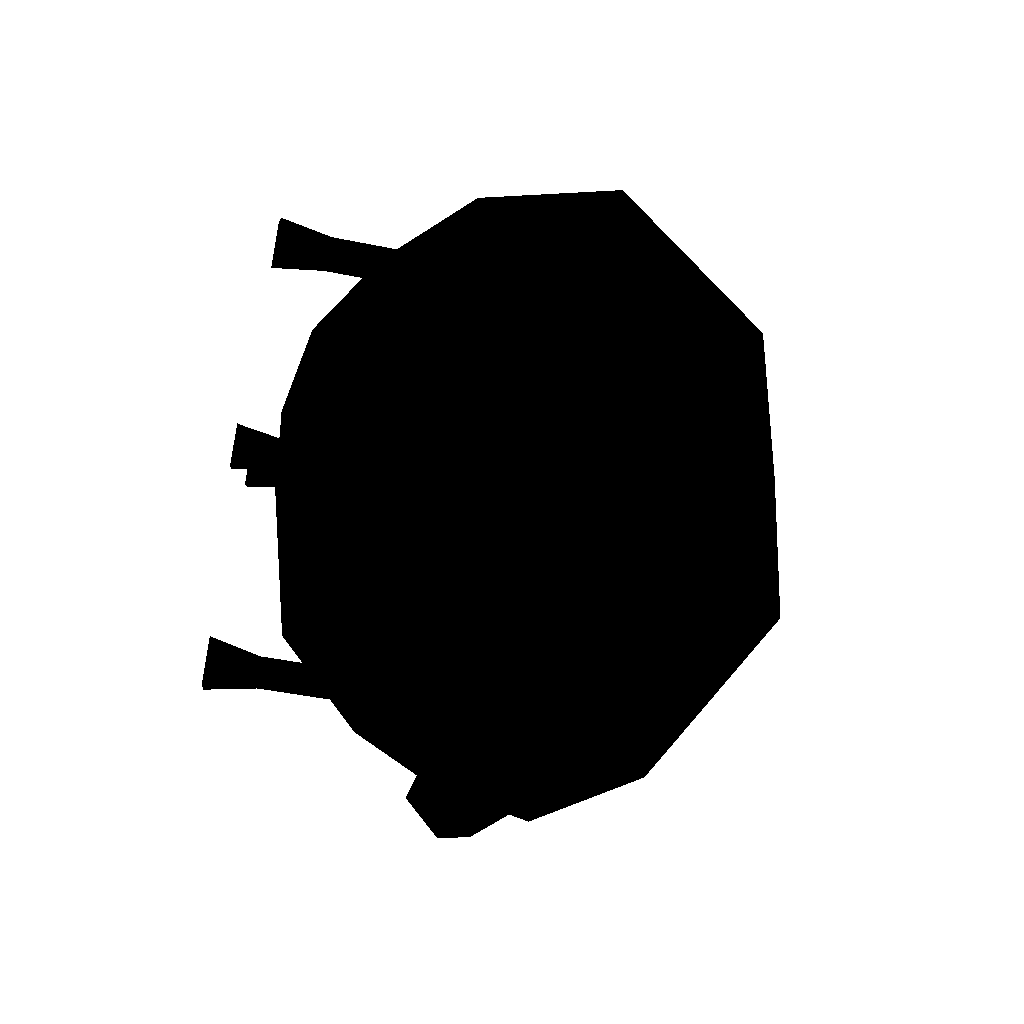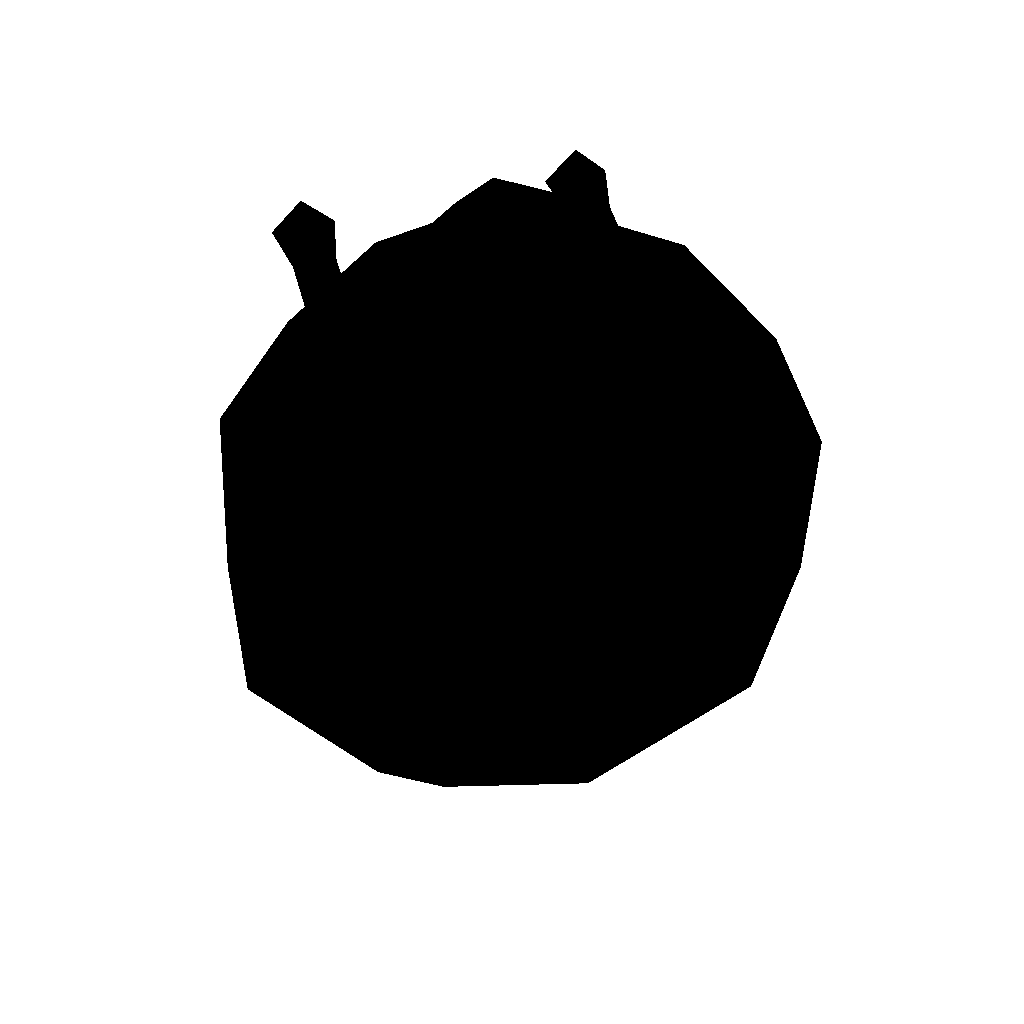
<metadata>
{"format":"obj","ext":"obj","renderer":"f3d","projection":"perspective","resolution":1024,"background":"white","views":[{"elev":-44.8,"azim":76.5,"up":"+Z"},{"elev":50.9,"azim":164.7,"up":"+Z"}]}
</metadata>
<code>
g sheep_fat
v 1.073 5.524 6.012
v 1.075 4.2 5.982
v 1.075 4.213 5.743
v 0.4539 3.688 5.904
f 1 2 3
f 2 4 3
v 1.075 4.2 5.982
v 0.4539 3.675 6.143
v 0.4539 3.688 5.904
v 0 3.684 6.141
v 0 3.696 5.903
v -0.4539 3.688 5.904
f 5 6 7
f 6 8 7
f 7 8 9
f 8 10 9
v 0.4539 3.675 6.143
v 1.075 4.2 5.982
v 0 3.684 6.141
v 0 5.55 5.702
v -1.075 4.2 5.982
v -1.073 5.524 6.012
f 11 12 13
f 12 14 13
f 13 14 15
f 14 16 15
v -1.073 5.524 6.012
v -1.075 4.213 5.743
v -1.075 4.2 5.982
v -0.4539 3.688 5.904
v -0.4539 3.675 6.143
v 0 3.684 6.141
f 17 18 19
f 18 20 19
f 19 20 21
f 20 22 21
v -0.4539 3.675 6.143
v 0 3.684 6.141
v -1.075 4.2 5.982
v 1.075 4.2 5.982
v 1.073 5.524 6.012
v 0 5.55 5.702
f 23 24 25
f 26 27 28
g mouth_1
v -0.6458 3.912 6.605
v -1.453 4.423 6.498
v -0.6465 3.806 5.933
v -1.056 4.406 5.738
v -0.01123 4.368 5.376
v -0.01123 4.833 5.463
v 1.033 4.406 5.738
v 1.188 4.908 5.778
v 1.43 4.423 6.498
v 1.515 5.116 6.431
f 29 30 31
f 30 32 31
f 31 32 33
f 32 34 33
f 33 34 35
f 34 36 35
f 35 36 37
f 36 38 37
v -1.453 4.423 6.498
v -0.6458 3.912 6.605
v -1.088 4.482 6.848
v -0.01123 3.932 7.014
v -0.01123 4.575 7.259
v 1.066 4.482 6.848
v -0.01123 5.301 7.248
v 1.149 5.267 6.873
v 0.9912 6.069 6.725
v 1.346 5.935 6.312
v 0.8499 6.761 5.991
f 39 40 41
f 40 42 41
f 41 42 43
f 42 44 43
f 43 44 45
f 44 46 45
f 45 46 47
f 46 48 47
f 47 48 49
v -0.5781 6.695 5.428
v -0.01123 6.666 5.14
v -1.21 4.908 5.778
v -0.01123 4.833 5.463
v -1.056 4.406 5.738
f 50 51 52
f 51 53 52
f 52 53 54
v -0.8721 6.761 5.991
v -0.5781 6.695 5.428
v -1.369 5.935 6.312
v -1.21 4.908 5.778
v -1.537 5.116 6.431
v -1.453 4.423 6.498
f 55 56 57
f 56 58 57
f 57 58 59
f 58 60 59
v -0.5737 7.043 5.655
v -0.8721 6.761 5.991
v -0.3647 7.08 6.017
v -0.5752 6.799 6.427
v -0.01123 7.093 6.193
v -0.01123 6.823 6.678
v 0.553 6.799 6.427
f 61 62 63
f 62 64 63
f 63 64 65
f 64 66 65
f 65 66 67
v -0.5737 7.043 5.655
v -0.3647 7.08 6.017
v -0.01123 7.194 5.535
v -0.01123 7.093 6.193
v 0.3425 7.08 6.017
v 0.553 6.799 6.427
v 0.8499 6.761 5.991
f 68 69 70
f 69 71 70
f 70 71 72
f 71 73 72
f 72 73 74
v -0.5737 7.043 5.655
v -0.01123 7.194 5.535
v -0.01123 6.995 5.306
v 0.5515 7.043 5.655
v 0.5559 6.695 5.428
v 0.8499 6.761 5.991
f 75 76 77
f 76 78 77
f 77 78 79
f 78 80 79
v -0.5078 6.006 7.234
v -0.5991 5.788 7.152
v -0.4229 5.788 7.178
v -0.6157 5.678 6.898
v -0.3801 5.682 6.98
f 81 82 83
f 82 84 83
f 83 84 85
v -0.5078 6.006 7.234
v -0.4229 5.788 7.178
v -0.2964 5.911 7.186
v -0.1973 5.859 7.024
f 86 87 88
f 87 89 88
v -0.5935 6.209 7.115
v -0.72 6.085 7.107
v -0.5078 6.006 7.234
v -0.7222 5.911 7.122
v -0.5991 5.788 7.152
f 90 91 92
f 91 93 92
f 92 93 94
v -0.6157 5.678 6.898
v -0.5991 5.788 7.152
v -0.78 5.85 6.825
v -0.7222 5.911 7.122
v -0.7766 6.096 6.804
v -0.72 6.085 7.107
v -0.6079 6.273 6.847
v -0.5935 6.209 7.115
v -0.417 6.209 7.141
v -0.5078 6.006 7.234
v -0.2939 6.085 7.171
v -0.2964 5.911 7.186
v -0.1973 6.105 7.003
v -0.1973 5.859 7.024
f 95 96 97
f 96 98 97
f 97 98 99
f 98 100 99
f 99 100 101
f 100 102 101
f 101 102 103
f 102 104 103
f 103 104 105
f 104 106 105
f 105 106 107
f 106 108 107
v -0.1973 6.105 7.003
v -0.3723 6.277 6.93
v -0.2939 6.085 7.171
v -0.417 6.209 7.141
f 109 110 111
f 110 112 111
v -0.6458 3.912 6.605
v -0.6465 3.806 5.933
v -0.01123 3.677 6.332
v -0.01123 3.781 5.571
v 0.6243 3.806 5.933
v -0.01123 4.368 5.376
v 1.033 4.406 5.738
f 113 114 115
f 114 116 115
f 115 116 117
f 116 118 117
f 117 118 119
v -0.6458 3.912 6.605
v -0.01123 3.677 6.332
v -0.01123 3.932 7.014
v 0.6235 3.912 6.605
v 1.066 4.482 6.848
v 1.43 4.423 6.498
v 1.149 5.267 6.873
v 1.515 5.116 6.431
v 1.346 5.935 6.312
f 120 121 122
f 121 123 122
f 122 123 124
f 123 125 124
f 124 125 126
f 125 127 126
f 126 127 128
v -2.031 6.058 6.049
v -2.185 6.155 6.559
v -2.167 6.441 6.256
v -2.042 6.64 6.531
v -1.495 6.61 6.053
v -1.48 6.915 6.467
v -0.8823 6.499 6.34
f 129 130 131
f 130 132 131
f 131 132 133
f 132 134 133
f 133 134 135
v -2.031 6.058 6.049
v -2.167 6.441 6.256
v -1.485 6.148 5.841
v -1.495 6.61 6.053
v -0.8823 6.499 6.34
f 136 137 138
f 137 139 138
f 138 139 140
v -2.095 6.165 6.569
v -1.906 6.11 6.178
v -1.899 6.535 6.52
v -1.455 6.14 6.046
v -1.455 6.666 6.483
v -0.8823 6.499 6.34
v -1.48 6.915 6.467
f 141 142 143
f 142 144 143
f 143 144 145
f 144 146 145
f 145 146 147
v -0.8823 6.499 6.34
v -1.455 6.14 6.046
v -1.485 6.148 5.841
v -1.906 6.11 6.178
v -2.031 6.058 6.049
v -2.095 6.165 6.569
v -2.185 6.155 6.559
v -1.899 6.535 6.52
v -2.042 6.64 6.531
v -1.48 6.915 6.467
f 148 149 150
f 149 151 150
f 150 151 152
f 151 153 152
f 152 153 154
f 153 155 154
f 154 155 156
f 155 157 156
v -3.036 0.9708 -2.777
v -2.631 0.9709 -3.161
v -3.233 0.006862 -2.73
v -2.637 0.006873 -3.374
f 158 159 160
f 159 161 160
v -2.225 0.9709 -2.778
v -2.041 0.006736 -2.73
v -2.631 0.9709 -3.161
v -2.637 0.006873 -3.374
f 162 163 164
f 163 165 164
v -2.041 0.006736 -2.73
v -2.225 0.9709 -2.778
v -2.637 0.006773 -2.092
v -2.63 0.9708 -2.394
v -3.036 0.9708 -2.777
f 166 167 168
f 167 169 168
f 168 169 170
v -2.631 3.108 -3.161
v -3.036 0.9708 -2.777
v -3.036 3.108 -2.777
v -2.63 0.9708 -2.394
v -2.631 3.108 -2.394
v -2.226 3.108 -2.777
f 171 172 173
f 172 174 173
f 173 174 175
f 174 176 175
v -3.036 0.9708 -2.777
v -2.631 3.108 -3.161
v -2.631 0.9709 -3.161
v -2.225 0.9709 -2.778
f 177 178 179
f 178 180 179
v -2.631 3.108 -3.161
v -2.226 3.108 -2.777
v -2.225 0.9709 -2.778
v -2.63 0.9708 -2.394
f 181 182 183
f 182 184 183
v -2.041 0.006736 -2.73
v -2.637 0.006773 -2.092
v -2.637 0.006873 -3.374
v -3.233 0.006862 -2.73
f 185 186 187
f 186 188 187
v -3.036 0.9698 2.953
v -3.233 0.005657 2.987
v -2.631 0.9697 3.336
v -2.637 0.005718 3.639
v -2.042 0.005968 2.987
f 189 190 191
f 190 192 191
f 191 192 193
v -2.042 0.005968 2.987
v -2.637 0.006067 2.322
v -2.226 0.9699 2.953
v -2.631 0.97 2.57
f 194 195 196
f 195 197 196
v -2.631 0.97 2.57
v -2.637 0.006067 2.322
v -3.036 0.9698 2.953
v -3.233 0.005657 2.987
f 198 199 200
f 199 201 200
v -0.01123 3.308 -7.158
v -1.332 4.111 -6.88
v -0.01123 4.386 -7.749
v -0.01123 6.045 -6.307
v 1.309 4.111 -6.88
v 1.281 5.474 -5.717
v -0.01123 3.735 -5.964
v -0.01123 4.95 -5.128
v -1.303 5.474 -5.717
v -0.01123 5.861 -5.07
v -0.01123 6.045 -6.307
v 1.281 5.474 -5.717
f 202 203 204
f 203 205 204
f 204 205 206
f 205 207 206
f 206 207 208
f 207 209 208
f 208 209 210
f 209 211 210
f 210 211 212
f 211 213 212
v -0.01123 6.045 -6.307
v -1.332 4.111 -6.88
v -1.303 5.474 -5.717
v -0.01123 3.735 -5.964
f 214 215 216
f 215 217 216
v -3.036 3.102 2.953
v -3.036 0.9698 2.953
v -2.631 3.107 3.337
v -2.631 0.9697 3.336
v -2.226 0.9699 2.953
f 218 219 220
f 219 221 220
f 220 221 222
v -2.631 3.107 3.337
v -2.226 0.9699 2.953
v -2.226 3.107 2.954
v -2.631 0.97 2.57
v -2.631 3.107 2.57
v -3.036 3.102 2.953
f 223 224 225
f 224 226 225
f 225 226 227
f 226 228 227
v -1.332 4.111 -6.88
v -0.01123 3.308 -7.158
v -0.01123 3.735 -5.964
v 1.309 4.111 -6.88
f 229 230 231
f 230 232 231
v -2.042 0.005968 2.987
v -2.637 0.005718 3.639
v -2.637 0.006067 2.322
v -3.233 0.005657 2.987
f 233 234 235
f 234 236 235
v -0.01123 0.6499 1.375
v -0.01123 1.837 4.362
v -2.109 0.8678 1.384
v -1.682 2.07 4.254
v -3.564 3.566 4.253
v -1.502 3.331 4.959
f 237 238 239
f 238 240 239
f 239 240 241
f 240 242 241
v -2.432 7.909 4.317
v -0.01123 10.07 2.169
v -3.513 8.978 1.904
v -0.01123 10.15 -1.816
v -3.513 8.865 -1.945
v -2.164 8.061 -4.245
v -3.951 6.339 -4.238
v -0.01123 5.886 -5.18
v -3.563 4.458 -4.071
v -1.414 2.695 -3.955
v -4.913 3.126 -1.969
v -2.683 1.331 -1.775
v -4.913 2.93 1.47
f 243 244 245
f 244 246 245
f 245 246 247
f 246 248 247
f 247 248 249
f 248 250 249
f 249 250 251
f 250 252 251
f 251 252 253
f 252 254 253
f 253 254 255
v -3.513 8.978 1.904
v -3.513 8.865 -1.945
v -5.404 6.38 -2.113
v -3.951 6.339 -4.238
v -3.563 4.458 -4.071
f 256 257 258
f 257 259 258
f 258 259 260
v -3.513 8.978 1.904
v -5.404 6.38 -2.113
v -5.404 6.386 1.555
v -4.913 3.126 -1.969
f 261 262 263
f 262 264 263
v -2.109 0.8678 1.384
v -0.01123 0.9785 -1.756
v -0.01123 0.6499 1.375
v 2.087 0.8678 1.384
v -0.01123 1.837 4.362
v 1.66 2.07 4.254
v -0.01123 3.087 5.243
v 1.48 3.331 4.959
f 265 266 267
f 266 268 267
f 267 268 269
f 268 270 269
f 269 270 271
f 270 272 271
v -2.164 8.061 -4.245
v -0.01123 10.15 -1.816
v -0.01123 8.451 -4.261
v 2.142 8.061 -4.245
v -0.01123 5.886 -5.18
f 273 274 275
f 274 276 275
f 275 276 277
v -0.4065 6.254 5.007
v -0.01123 6.41 5.095
v -0.01123 8.637 4.395
v 0.384 6.254 5.007
v 2.41 7.909 4.317
v 4.327 6.16 4.284
v 3.49 8.978 1.904
v 5.382 6.386 1.555
v 5.382 6.38 -2.113
v 4.891 3.126 -1.969
v 3.541 4.458 -4.071
v 1.392 2.695 -3.955
v -0.01123 5.886 -5.18
v -0.01123 2.22 -4.161
v -1.414 2.695 -3.955
v -0.01123 0.9785 -1.756
v -2.683 1.331 -1.775
v -2.109 0.8678 1.384
v -4.913 2.93 1.47
v -3.564 3.566 4.253
v -4.349 6.16 4.284
v -1.502 3.331 4.959
v -0.4065 5.664 5.059
v -0.01123 3.087 5.243
v -0.01123 5.479 5.175
v 0.384 5.664 5.059
f 278 279 280
f 279 281 280
f 280 281 282
f 281 283 282
f 282 283 284
f 283 285 284
f 284 285 286
f 285 287 286
f 286 287 288
f 287 289 288
f 288 289 290
f 289 291 290
f 290 291 292
f 291 293 292
f 292 293 294
f 293 295 294
f 294 295 296
f 295 297 296
f 296 297 298
f 297 299 298
f 298 299 300
f 299 301 300
f 300 301 302
f 301 303 302
v -0.4065 6.254 5.007
v -0.5762 5.973 5.005
v -0.218 6.257 5.786
v -0.218 5.916 5.773
f 304 305 306
f 305 307 306
v -0.4065 5.664 5.059
v -0.5762 5.973 5.005
v -4.349 6.16 4.284
v -0.4065 6.254 5.007
v -2.432 7.909 4.317
v -0.01123 8.637 4.395
v -0.01123 10.07 2.169
v 2.41 7.909 4.317
v 3.49 8.978 1.904
f 308 309 310
f 309 311 310
f 310 311 312
f 311 313 312
f 312 313 314
f 313 315 314
f 314 315 316
v -2.432 7.909 4.317
v -3.513 8.978 1.904
v -4.349 6.16 4.284
v -5.404 6.386 1.555
v -4.913 2.93 1.47
v -4.913 3.126 -1.969
f 317 318 319
f 318 320 319
f 319 320 321
f 320 322 321
v -0.01123 4.575 7.259
v -0.01123 5.301 7.248
v -1.088 4.482 6.848
v -1.171 5.267 6.873
v -1.453 4.423 6.498
v -1.537 5.116 6.431
f 323 324 325
f 324 326 325
f 325 326 327
f 326 328 327
v -1.537 5.116 6.431
v -1.171 5.267 6.873
v -1.369 5.935 6.312
v -1.013 6.069 6.725
v -0.8721 6.761 5.991
v -0.5752 6.799 6.427
f 329 330 331
f 330 332 331
f 331 332 333
f 332 334 333
v -1.171 5.267 6.873
v -0.01123 5.301 7.248
v -1.013 6.069 6.725
v -0.01123 6.101 7.081
v -0.5752 6.799 6.427
v -0.01123 6.823 6.678
f 335 336 337
f 336 338 337
f 337 338 339
f 338 340 339
v -0.5762 5.973 5.005
v -0.4065 5.664 5.059
v -0.218 5.916 5.773
v -0.01123 5.815 5.803
f 341 342 343
f 342 344 343
v -0.4065 6.254 5.007
v -0.218 6.257 5.786
v -0.01123 6.41 5.095
v -0.01123 6.346 5.822
v 0.1958 6.257 5.786
f 345 346 347
f 346 348 347
f 347 348 349
v -0.4065 5.664 5.059
v -0.01123 5.479 5.175
v -0.01123 5.815 5.803
v 0.384 5.664 5.059
v 0.1958 5.916 5.773
v 0.5537 5.973 5.005
v 0.1958 6.257 5.786
v 0.384 6.254 5.007
v -0.01123 6.41 5.095
f 350 351 352
f 351 353 352
f 352 353 354
f 353 355 354
f 354 355 356
f 355 357 356
f 356 357 358
v -0.8721 6.761 5.991
v -0.5737 7.043 5.655
v -0.5781 6.695 5.428
v -0.01123 6.995 5.306
v -0.01123 6.666 5.14
v 0.5559 6.695 5.428
f 359 360 361
f 360 362 361
f 361 362 363
f 362 364 363
v -0.01123 1.837 4.362
v -0.01123 3.087 5.243
v -1.682 2.07 4.254
v -1.502 3.331 4.959
f 365 366 367
f 366 368 367
v 0.6235 3.912 6.605
v 0.6243 3.806 5.933
v 1.43 4.423 6.498
v 1.033 4.406 5.738
f 369 370 371
f 370 372 371
v 0.8499 6.761 5.991
v 0.553 6.799 6.427
v 0.9912 6.069 6.725
v -0.01123 6.101 7.081
v -0.01123 5.301 7.248
f 373 374 375
f 374 376 375
f 375 376 377
v 0.8499 6.761 5.991
v 1.346 5.935 6.312
v 0.5559 6.695 5.428
v 1.188 4.908 5.778
v -0.01123 6.666 5.14
v -0.01123 4.833 5.463
f 378 379 380
f 379 381 380
f 380 381 382
f 381 383 382
v 0.8499 6.761 5.991
v 0.5515 7.043 5.655
v 0.3425 7.08 6.017
v -0.01123 7.194 5.535
f 384 385 386
f 385 387 386
v 0.2742 5.911 7.186
v 0.4004 5.788 7.178
v 0.4856 6.006 7.234
v 0.5769 5.788 7.152
f 388 389 390
f 389 391 390
v 0.5713 6.209 7.115
v 0.3948 6.209 7.141
v 0.4856 6.006 7.234
v 0.2717 6.085 7.171
v 0.2742 5.911 7.186
f 392 393 394
f 393 395 394
f 394 395 396
v 0.5933 5.678 6.898
v 0.7576 5.85 6.825
v 0.5769 5.788 7.152
v 0.7 5.911 7.122
v 0.4856 6.006 7.234
v 0.6975 6.085 7.107
v 0.5713 6.209 7.115
v 0.5854 6.273 6.847
v 0.3948 6.209 7.141
v 0.3499 6.277 6.93
v 0.2717 6.085 7.171
v 0.1748 6.105 7.003
v 0.2742 5.911 7.186
v 0.1748 5.859 7.024
v 0.4004 5.788 7.178
v 0.3577 5.682 6.98
v 0.5933 5.678 6.898
f 397 398 399
f 398 400 399
f 399 400 401
f 400 402 401
f 401 402 403
f 402 404 403
f 403 404 405
f 404 406 405
f 405 406 407
f 406 408 407
f 407 408 409
f 408 410 409
f 409 410 411
f 410 412 411
f 411 412 413
v 0.5854 6.273 6.847
v 0.6975 6.085 7.107
v 0.7544 6.096 6.804
v 0.7 5.911 7.122
v 0.7576 5.85 6.825
f 414 415 416
f 415 417 416
f 416 417 418
v 2.163 6.155 6.559
v 2.009 6.058 6.049
v 2.145 6.441 6.255
v 1.463 6.148 5.841
v 1.473 6.611 6.053
v 0.8601 6.499 6.34
v 1.457 6.915 6.467
f 419 420 421
f 420 422 421
f 421 422 423
f 422 424 423
f 423 424 425
v 2.163 6.155 6.559
v 2.145 6.441 6.255
v 2.019 6.64 6.531
v 1.473 6.611 6.053
v 1.457 6.915 6.467
f 426 427 428
f 427 429 428
f 428 429 430
v 0.8601 6.499 6.34
v 1.463 6.148 5.841
v 1.433 6.14 6.046
v 1.884 6.11 6.178
v 1.876 6.535 6.52
v 2.073 6.165 6.569
v 2.163 6.155 6.559
v 2.009 6.058 6.049
f 431 432 433
f 432 434 433
f 433 434 435
f 434 436 435
f 435 436 437
f 436 438 437
v 1.463 6.148 5.841
v 2.009 6.058 6.049
v 1.884 6.11 6.178
v 2.073 6.165 6.569
f 439 440 441
f 440 442 441
v 2.163 6.155 6.559
v 2.019 6.64 6.531
v 1.876 6.535 6.52
v 1.457 6.915 6.467
v 1.433 6.666 6.483
v 0.8601 6.499 6.34
v 1.433 6.14 6.046
f 443 444 445
f 444 446 445
f 445 446 447
f 446 448 447
f 447 448 449
v 3.014 0.9708 -2.778
v 3.211 0.00698 -2.73
v 2.609 0.9709 -3.161
v 2.615 0.00704 -3.374
v 2.02 0.006862 -2.731
f 450 451 452
f 451 453 452
f 452 453 454
v 2.02 0.006862 -2.731
v 2.615 0.006852 -2.093
v 2.203 0.9708 -2.778
v 2.609 0.9707 -2.394
f 455 456 457
f 456 458 457
v 2.609 0.9707 -2.394
v 2.615 0.006852 -2.093
v 3.014 0.9708 -2.778
v 3.211 0.00698 -2.73
f 459 460 461
f 460 462 461
v 3.013 3.108 -2.777
v 3.014 0.9708 -2.778
v 2.608 3.108 -3.161
v 2.609 0.9709 -3.161
v 2.203 0.9708 -2.778
f 463 464 465
f 464 466 465
f 465 466 467
v 2.608 3.108 -3.161
v 2.203 0.9708 -2.778
v 2.203 3.108 -2.777
v 2.609 0.9707 -2.394
v 2.608 3.108 -2.394
v 3.013 3.108 -2.777
f 468 469 470
f 469 471 470
f 470 471 472
f 471 473 472
v 2.02 0.006862 -2.731
v 2.615 0.00704 -3.374
v 2.615 0.006852 -2.093
v 3.211 0.00698 -2.73
f 474 475 476
f 475 477 476
v 3.014 0.9701 2.953
v 2.609 0.97 3.336
v 3.211 0.006094 2.987
v 2.615 0.006008 3.639
f 478 479 480
f 479 481 480
v 2.204 0.9701 2.953
v 2.02 0.006081 2.987
v 2.609 0.97 3.336
v 2.615 0.006008 3.639
f 482 483 484
f 483 485 484
v 2.02 0.006081 2.987
v 2.204 0.9701 2.953
v 2.615 0.00638 2.322
v 2.609 0.9701 2.57
v 3.014 0.9701 2.953
f 486 487 488
f 487 489 488
f 488 489 490
v 2.608 3.107 3.337
v 3.014 0.9701 2.953
v 3.013 3.102 2.953
v 2.609 0.9701 2.57
v 2.608 3.107 2.57
v 2.203 3.107 2.954
f 491 492 493
f 492 494 493
f 493 494 495
f 494 496 495
v 3.014 0.9701 2.953
v 2.608 3.107 3.337
v 2.609 0.97 3.336
v 2.204 0.9701 2.953
f 497 498 499
f 498 500 499
v 2.608 3.107 3.337
v 2.203 3.107 2.954
v 2.204 0.9701 2.953
v 2.609 0.9701 2.57
f 501 502 503
f 502 504 503
v 2.02 0.006081 2.987
v 2.615 0.00638 2.322
v 2.615 0.006008 3.639
v 3.211 0.006094 2.987
f 505 506 507
f 506 508 507
v -0.01123 10.07 2.169
v 3.49 8.978 1.904
v -0.01123 10.15 -1.816
v 3.49 8.865 -1.945
v 2.142 8.061 -4.245
v 3.929 6.339 -4.238
v -0.01123 5.886 -5.18
v 3.541 4.458 -4.071
f 509 510 511
f 510 512 511
f 511 512 513
f 512 514 513
f 513 514 515
f 514 516 515
v 3.49 8.978 1.904
v 5.382 6.38 -2.113
v 3.49 8.865 -1.945
v 3.929 6.339 -4.238
f 517 518 519
f 518 520 519
v -0.01123 2.22 -4.161
v 1.392 2.695 -3.955
v -0.01123 0.9785 -1.756
v 2.661 1.331 -1.775
v 2.087 0.8678 1.384
v 4.891 2.93 1.47
v 3.542 3.566 4.253
v 4.327 6.16 4.284
v 1.48 3.331 4.959
v 0.384 5.664 5.059
v -0.01123 3.087 5.243
f 521 522 523
f 522 524 523
f 523 524 525
f 524 526 525
f 525 526 527
f 526 528 527
f 527 528 529
f 528 530 529
f 529 530 531
v 0.384 5.664 5.059
v 4.327 6.16 4.284
v 0.5537 5.973 5.005
v 0.384 6.254 5.007
f 532 533 534
f 533 535 534
v 2.087 0.8678 1.384
v 3.542 3.566 4.253
v 1.66 2.07 4.254
v 1.48 3.331 4.959
f 536 537 538
f 537 539 538
v 1.392 2.695 -3.955
v 4.891 3.126 -1.969
v 2.661 1.331 -1.775
v 4.891 2.93 1.47
f 540 541 542
f 541 543 542
v 4.327 6.16 4.284
v 4.891 2.93 1.47
v 5.382 6.386 1.555
v 4.891 3.126 -1.969
f 544 545 546
f 545 547 546
v -0.6465 3.806 5.933
v -0.01123 4.368 5.376
v -0.01123 3.781 5.571
v -0.3801 5.682 6.98
v -0.1973 5.859 7.024
v -0.4229 5.788 7.178
v -0.3723 6.277 6.93
v -0.6079 6.273 6.847
v -0.417 6.209 7.141
v -1.48 6.915 6.467
v -1.899 6.535 6.52
v -1.455 6.666 6.483
v -2.637 0.006773 -2.092
v -3.036 0.9708 -2.777
v -3.233 0.006862 -2.73
v -2.226 0.9699 2.953
v -2.631 0.9697 3.336
v -2.042 0.005968 2.987
v -3.036 3.102 2.953
v -2.631 0.97 2.57
v -3.036 0.9698 2.953
v -2.164 8.061 -4.245
v -0.01123 8.451 -4.261
v -0.01123 5.886 -5.18
v -4.913 3.126 -1.969
v -5.404 6.38 -2.113
v -3.563 4.458 -4.071
v -1.21 4.908 5.778
v -1.056 4.406 5.738
v -1.453 4.423 6.498
v 0.553 6.799 6.427
v -0.01123 6.823 6.678
v -0.01123 6.101 7.081
v 0.5933 5.678 6.898
v 0.5769 5.788 7.152
v 0.4004 5.788 7.178
v 0.6243 3.806 5.933
v 0.6235 3.912 6.605
v -0.01123 3.677 6.332
v 1.433 6.666 6.483
v 1.433 6.14 6.046
v 1.876 6.535 6.52
v 2.203 0.9708 -2.778
v 2.609 0.9709 -3.161
v 2.02 0.006862 -2.731
v 2.609 0.9707 -2.394
v 3.014 0.9708 -2.778
v 3.013 3.108 -2.777
v 3.014 0.9701 2.953
v 3.211 0.006094 2.987
v 2.615 0.00638 2.322
v 1.309 4.111 -6.88
v -0.01123 3.308 -7.158
v -0.01123 4.386 -7.749
v 1.281 5.474 -5.717
v -0.01123 5.861 -5.07
v -0.01123 4.95 -5.128
v 5.382 6.38 -2.113
v 3.541 4.458 -4.071
v 3.929 6.339 -4.238
v 1.188 4.908 5.778
v 1.346 5.935 6.312
v 1.515 5.116 6.431
f 548 549 550
f 551 552 553
f 554 555 556
f 557 558 559
f 560 561 562
f 563 564 565
f 566 567 568
f 569 570 571
f 572 573 574
f 575 576 577
f 578 579 580
f 581 582 583
f 584 585 586
f 587 588 589
f 590 591 592
f 593 594 595
f 596 597 598
f 599 600 601
f 602 603 604
f 605 606 607
f 608 609 610

</code>
